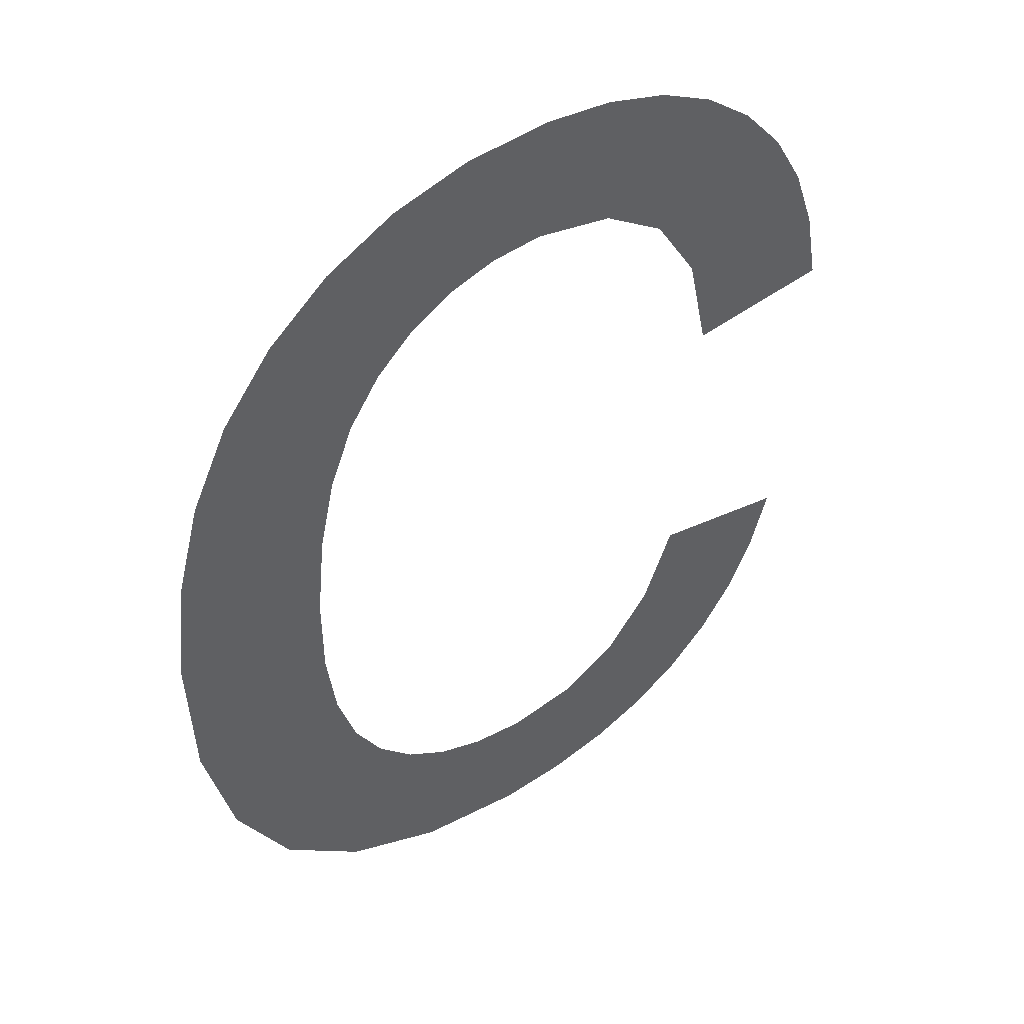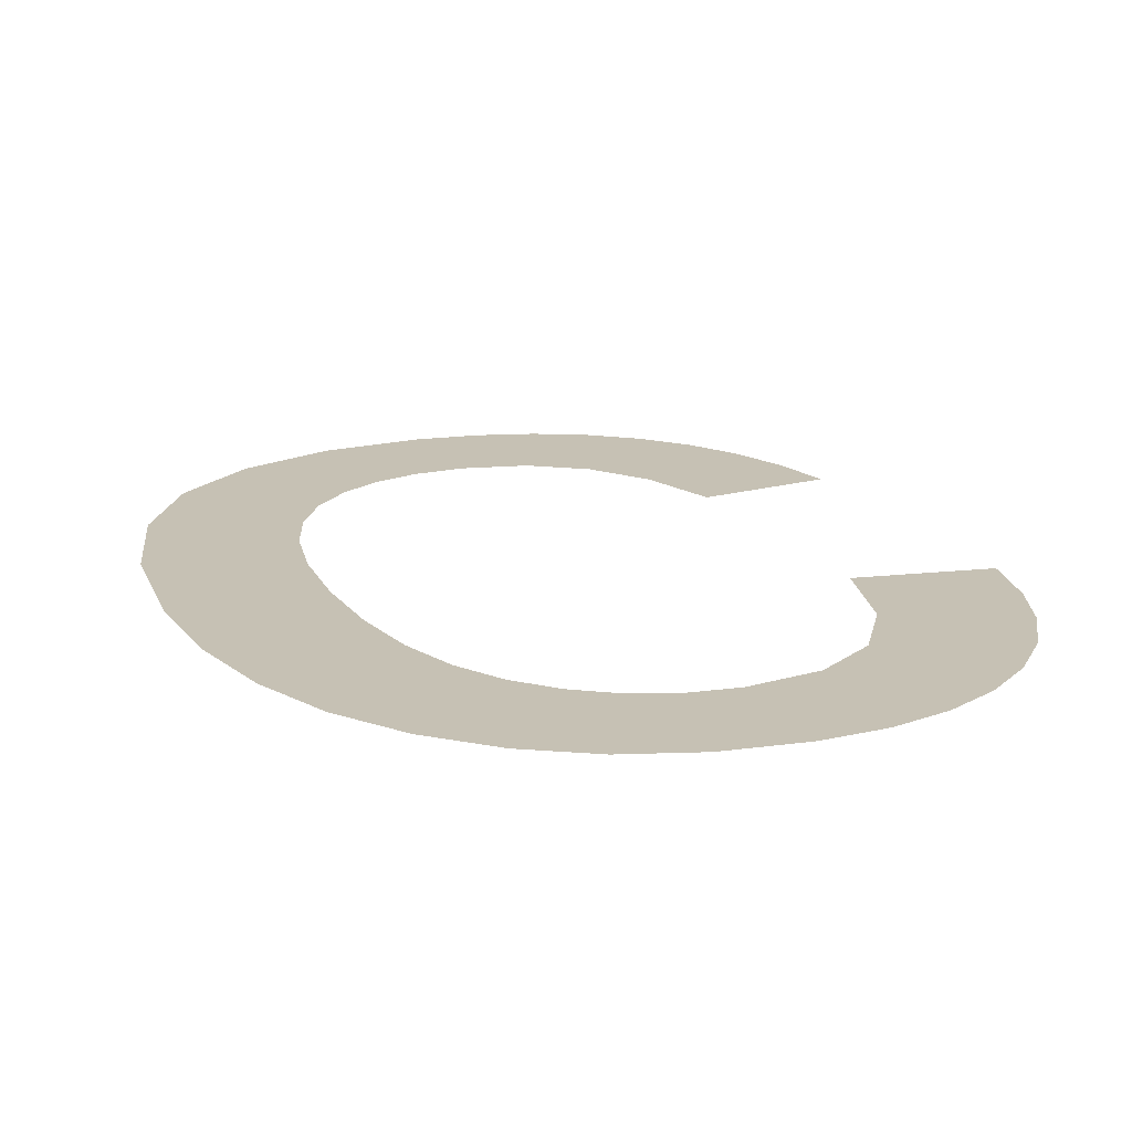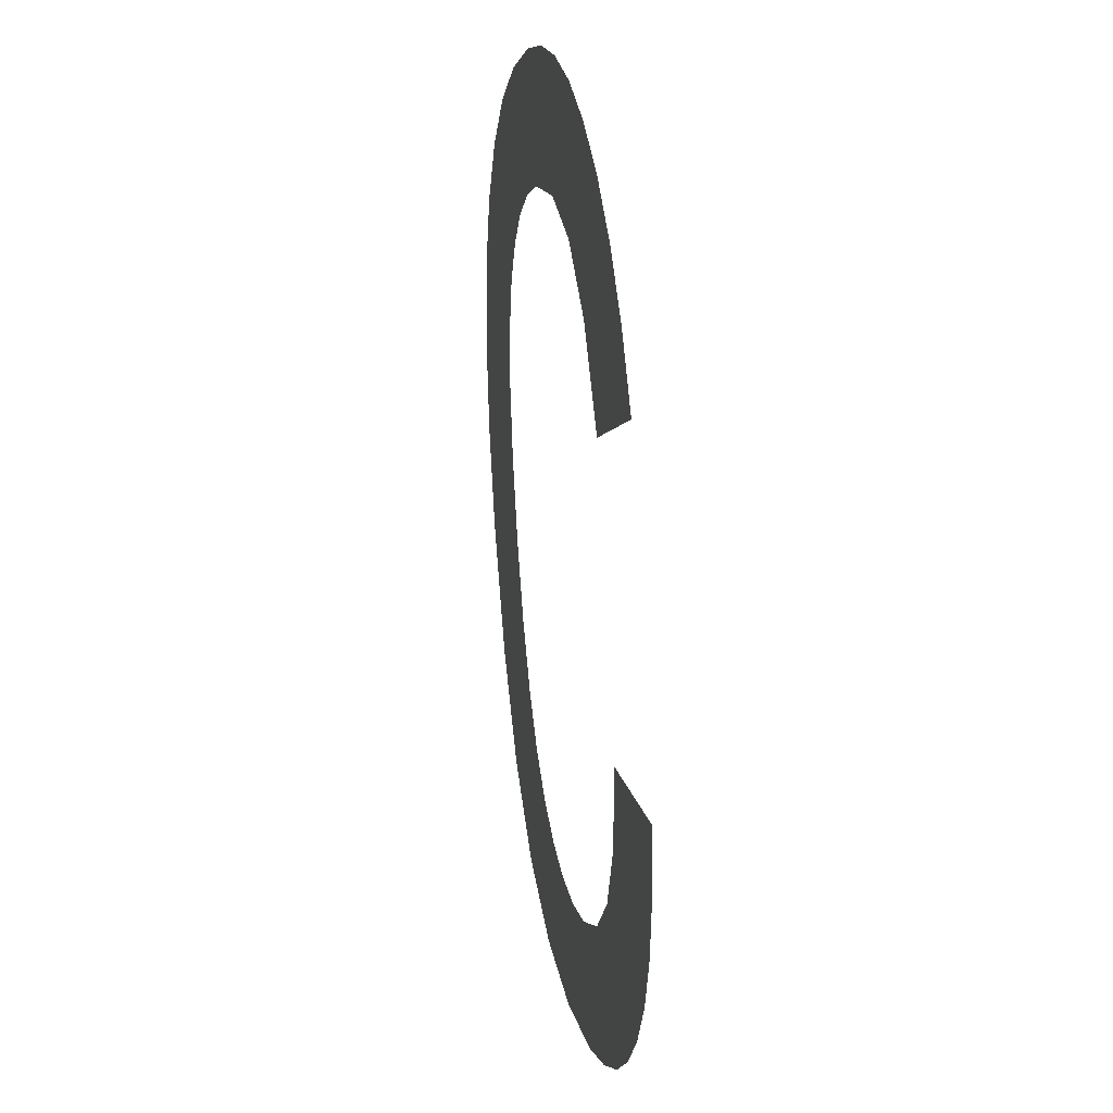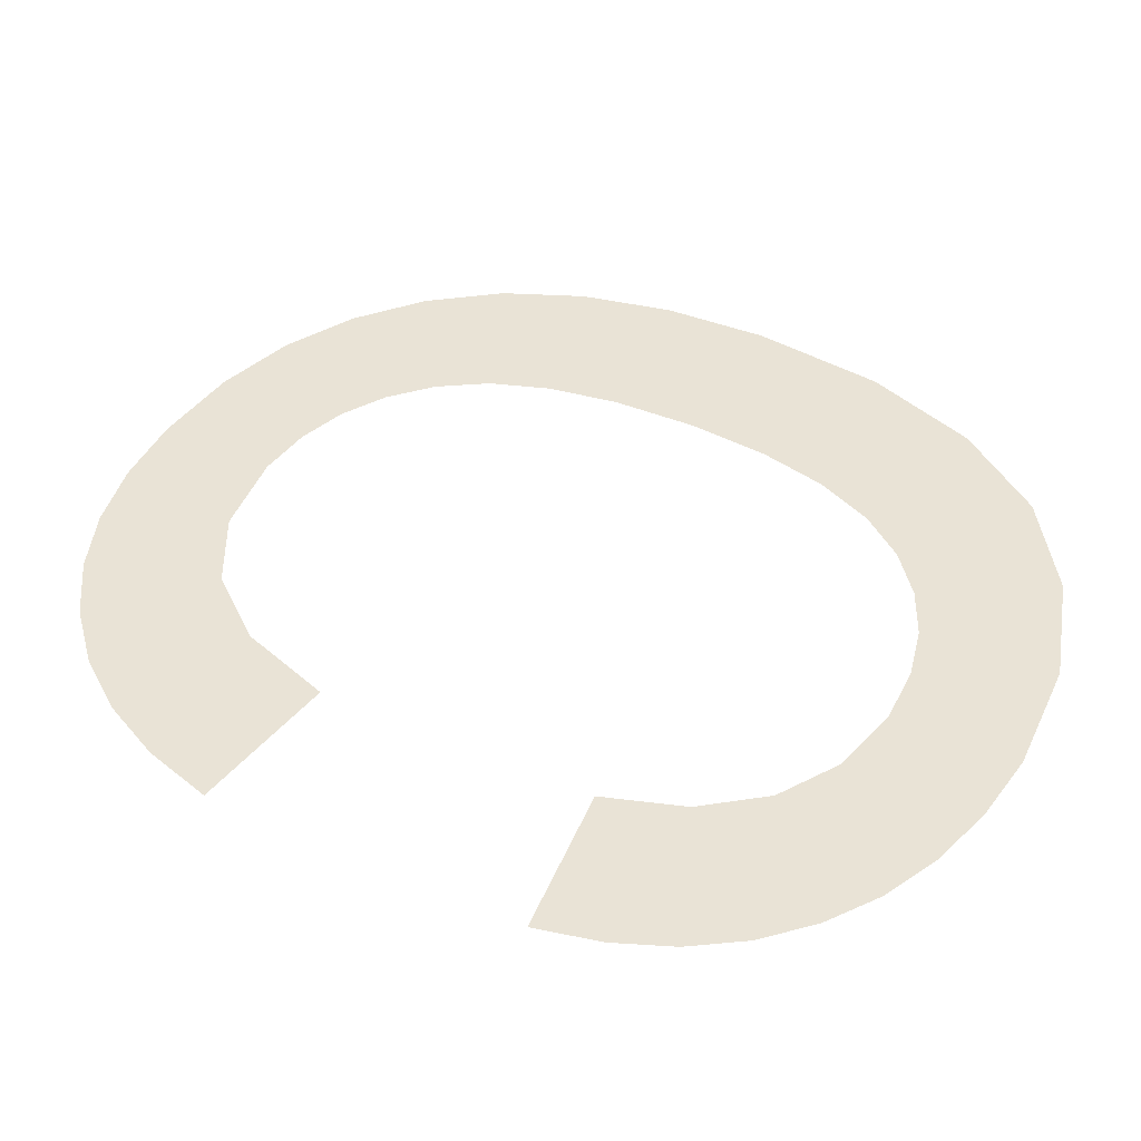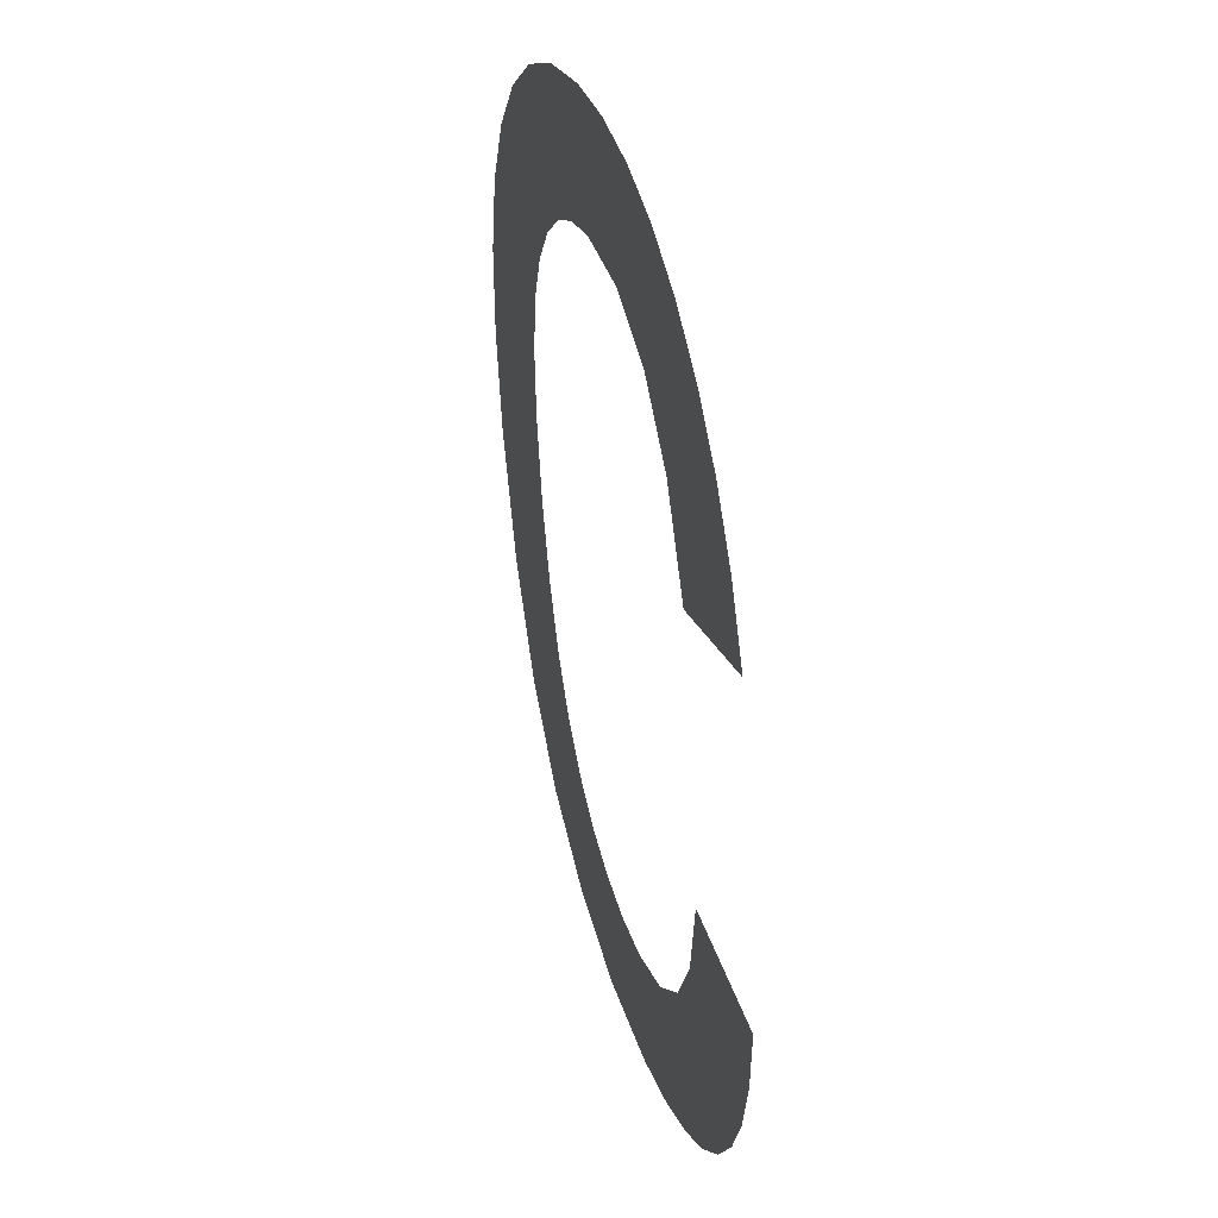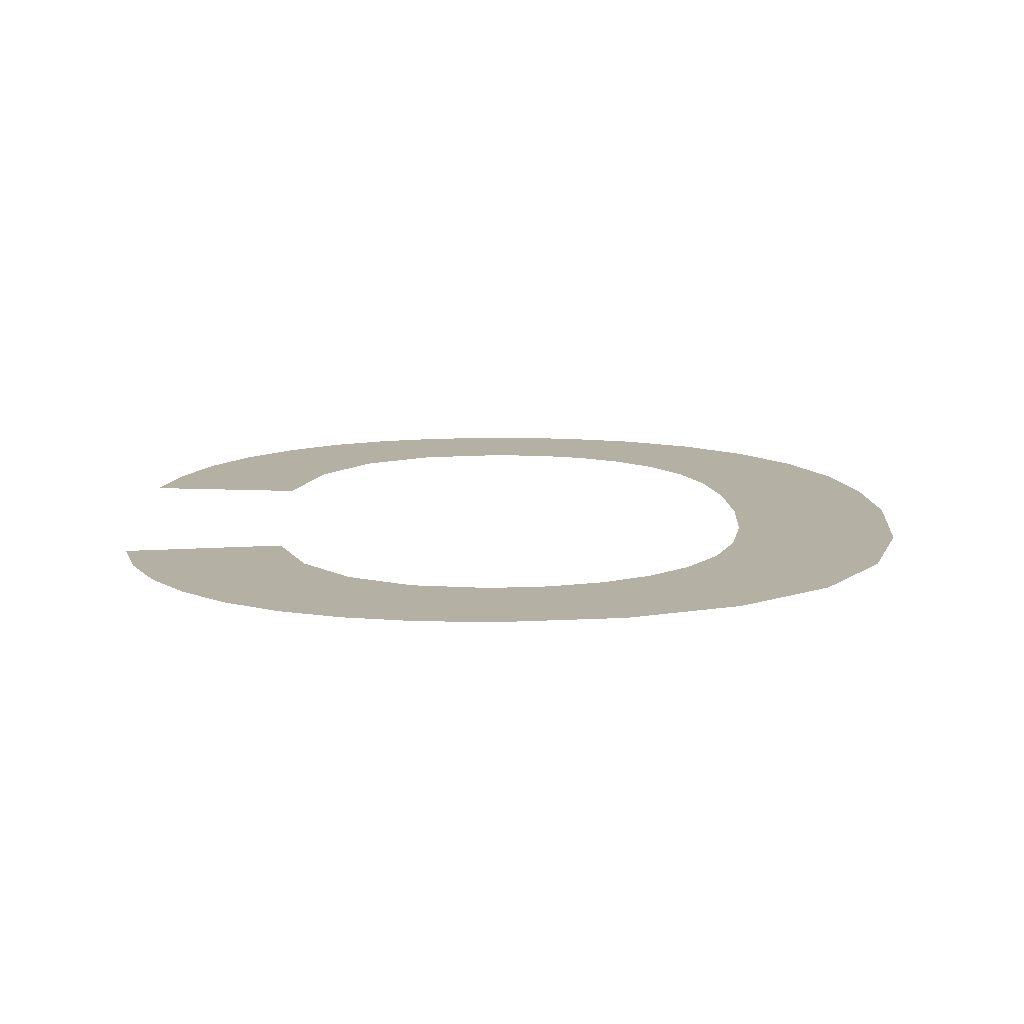
<metadata>
{"format":"obj","ext":"obj","renderer":"f3d","projection":"perspective","resolution":1024,"background":"white","views":[{"elev":41.1,"azim":-37.1,"up":"+Z"},{"elev":15.0,"azim":-23.0,"up":"+Y"},{"elev":4.7,"azim":80.1,"up":"+Z"},{"elev":46.4,"azim":121.0,"up":"+Y"},{"elev":27.1,"azim":74.6,"up":"+Z"},{"elev":15.1,"azim":179.4,"up":"+Y"}]}
</metadata>
<code>
o mesh100/mesh100-geometry#mesh100-geometry
v -0.8427 0.02166 0.0522
v -0.8429 0.02187 0.04885
v -0.8433 0.02169 0.05176
v -0.8428 0.02183 0.04955
v -0.8428 0.02192 0.04815
v -0.8427 0.02179 0.05015
v -0.8426 0.02209 0.0454
v -0.8422 0.02164 0.05251
v -0.8433 0.02206 0.04597
v -0.8427 0.02195 0.04756
v -0.8426 0.02176 0.05064
v -0.8437 0.02172 0.0512
v -0.8425 0.02199 0.04707
v -0.8423 0.02173 0.05104
v -0.8438 0.022 0.04676
v -0.8417 0.02211 0.04506
v -0.842 0.02172 0.05133
v -0.844 0.02176 0.05054
v -0.8423 0.02201 0.04667
v -0.8415 0.02163 0.0527
v -0.8441 0.02194 0.04775
v -0.842 0.02203 0.04637
v -0.8416 0.0217 0.05155
v -0.8441 0.02181 0.04976
v -0.8416 0.02204 0.04616
v -0.8412 0.02169 0.05168
v -0.8442 0.02187 0.04888
v -0.8408 0.02212 0.04494
v -0.8408 0.02162 0.05276
v -0.8412 0.02205 0.04603
v -0.8408 0.02169 0.05172
v -0.8407 0.02205 0.04599
v -0.8401 0.0217 0.0516
v -0.8402 0.02212 0.04498
v -0.8402 0.02163 0.05272
v -0.8401 0.02205 0.04608
v -0.8396 0.02164 0.05258
v -0.8397 0.02211 0.0451
v -0.8395 0.02172 0.05126
v -0.8396 0.02203 0.04637
v -0.8392 0.02165 0.05235
v -0.8392 0.0221 0.04529
v -0.8391 0.02176 0.05068
v -0.8393 0.022 0.04684
v -0.8387 0.02167 0.05203
v -0.839 0.02196 0.0475
v -0.8389 0.02181 0.04985
v -0.8388 0.02208 0.04556
v -0.8377 0.0218 0.05001
v -0.8378 0.02197 0.04731
v -0.8383 0.0217 0.05163
v -0.8384 0.02206 0.0459
v -0.838 0.02173 0.05116
v -0.8381 0.02203 0.04631
v -0.8378 0.02176 0.05062
v -0.8379 0.022 0.04678
f 1 2 3
f 2 1 4
f 3 2 1
f 4 1 2
f 5 3 2
f 2 3 5
f 4 1 6
f 6 1 4
f 7 3 5
f 5 3 7
f 6 1 8
f 8 1 6
f 9 3 7
f 7 3 9
f 7 5 10
f 10 5 7
f 6 8 11
f 11 8 6
f 9 12 3
f 3 12 9
f 7 10 13
f 13 10 7
f 11 8 14
f 14 8 11
f 15 12 9
f 9 12 15
f 7 13 16
f 16 13 7
f 14 8 17
f 17 8 14
f 15 18 12
f 12 18 15
f 16 13 19
f 19 13 16
f 17 8 20
f 20 8 17
f 21 18 15
f 15 18 21
f 16 19 22
f 22 19 16
f 17 20 23
f 23 20 17
f 21 24 18
f 18 24 21
f 16 22 25
f 25 22 16
f 23 20 26
f 26 20 23
f 24 21 27
f 27 21 24
f 16 25 28
f 28 25 16
f 26 20 29
f 29 20 26
f 28 25 30
f 30 25 28
f 26 29 31
f 31 29 26
f 28 30 32
f 32 30 28
f 31 29 33
f 33 29 31
f 28 32 34
f 34 32 28
f 33 29 35
f 35 29 33
f 34 32 36
f 36 32 34
f 33 35 37
f 37 35 33
f 34 36 38
f 38 36 34
f 33 37 39
f 39 37 33
f 38 36 40
f 40 36 38
f 39 37 41
f 41 37 39
f 38 40 42
f 42 40 38
f 39 41 43
f 43 41 39
f 42 40 44
f 44 40 42
f 43 41 45
f 45 41 43
f 42 44 46
f 46 44 42
f 43 45 47
f 47 45 43
f 42 46 48
f 48 46 42
f 47 45 49
f 49 45 47
f 48 46 50
f 50 46 48
f 49 45 51
f 51 45 49
f 48 50 52
f 52 50 48
f 49 51 53
f 53 51 49
f 52 50 54
f 54 50 52
f 49 53 55
f 55 53 49
f 54 50 56
f 56 50 54

</code>
